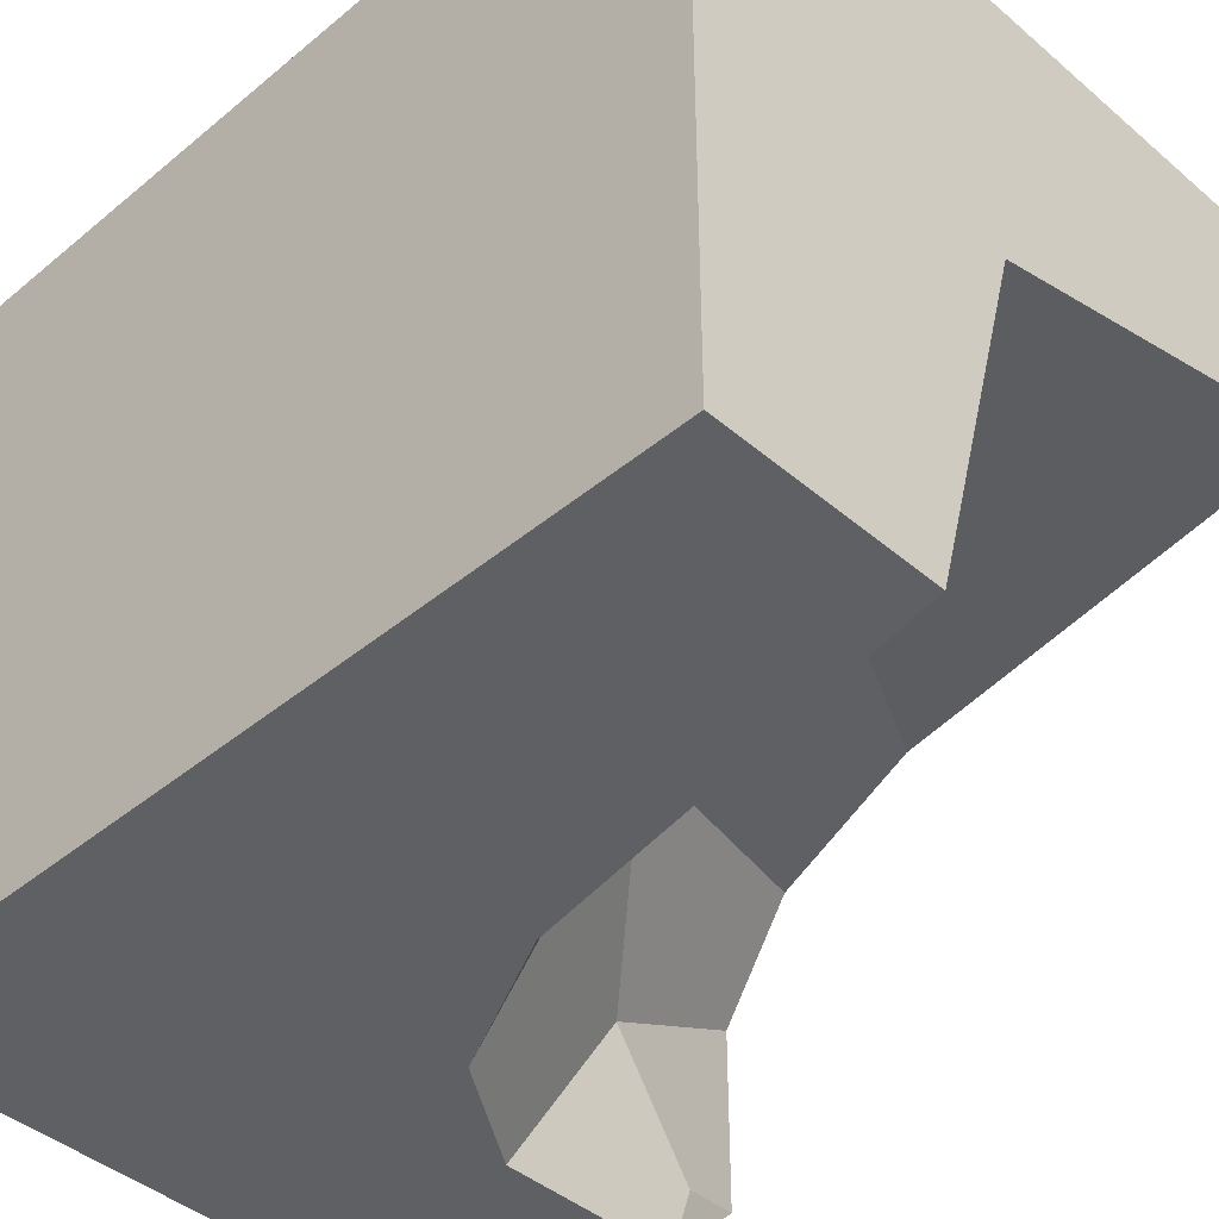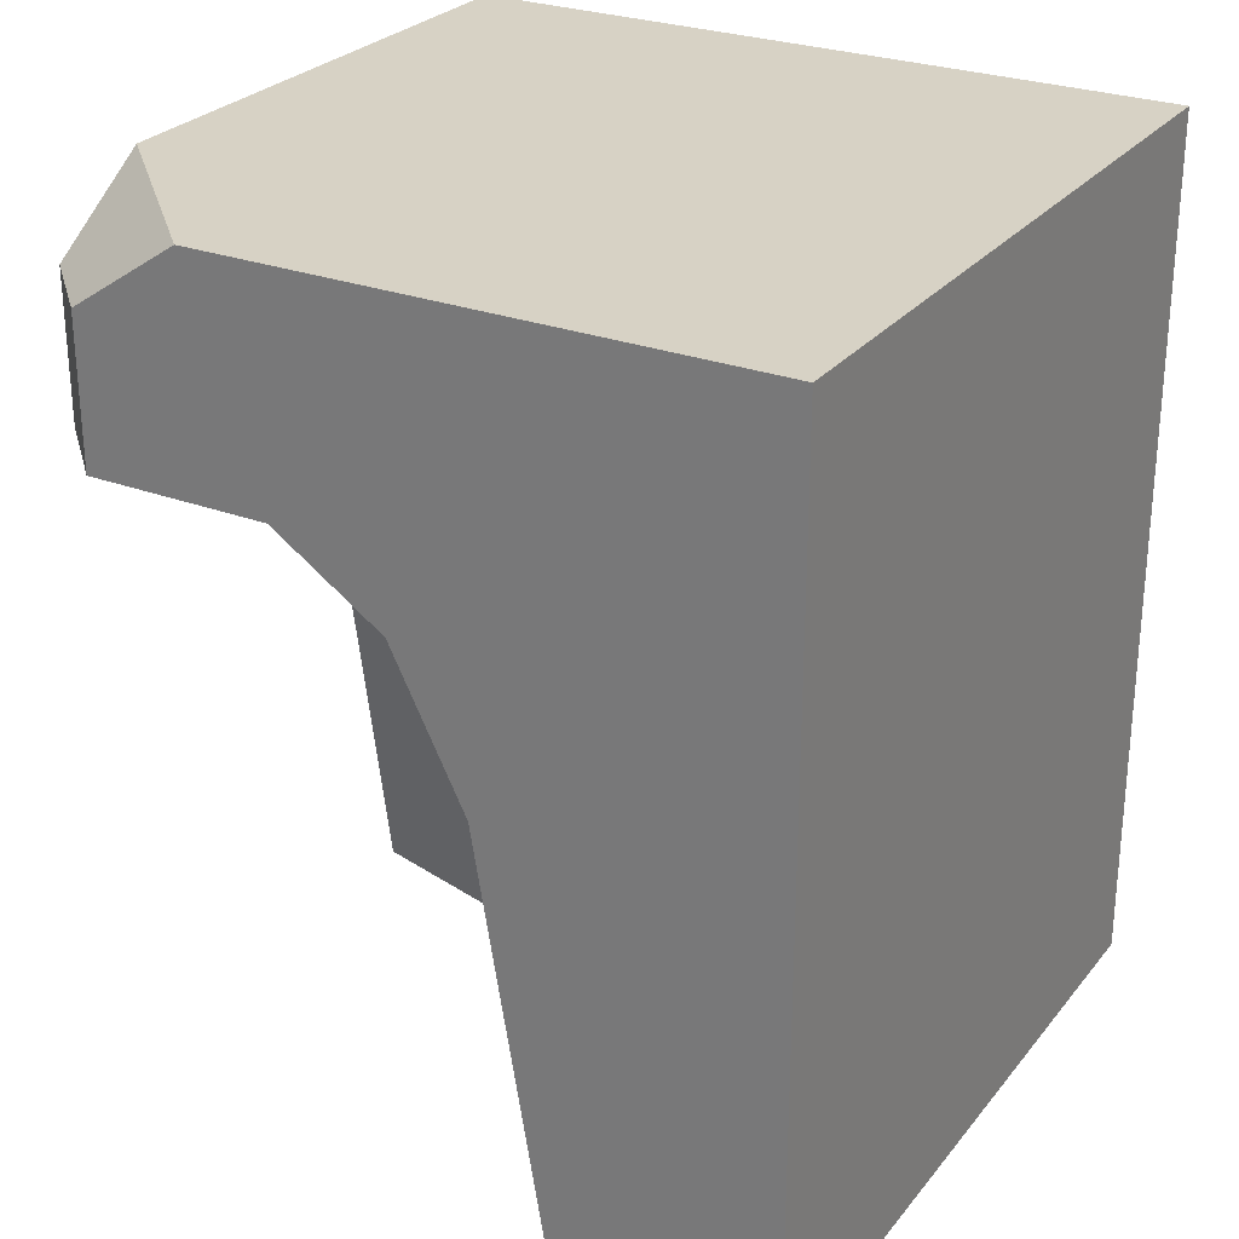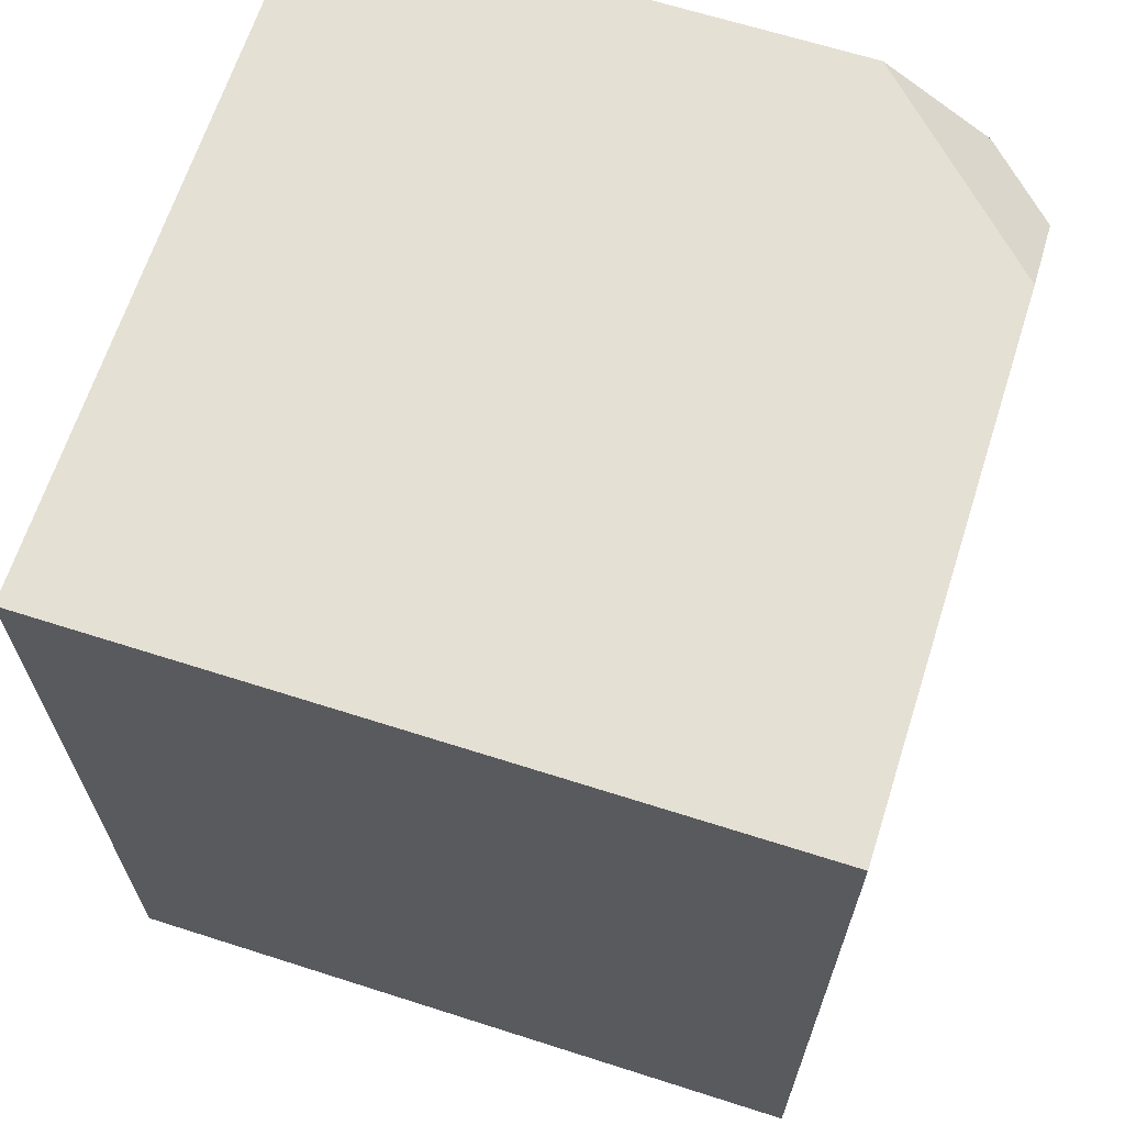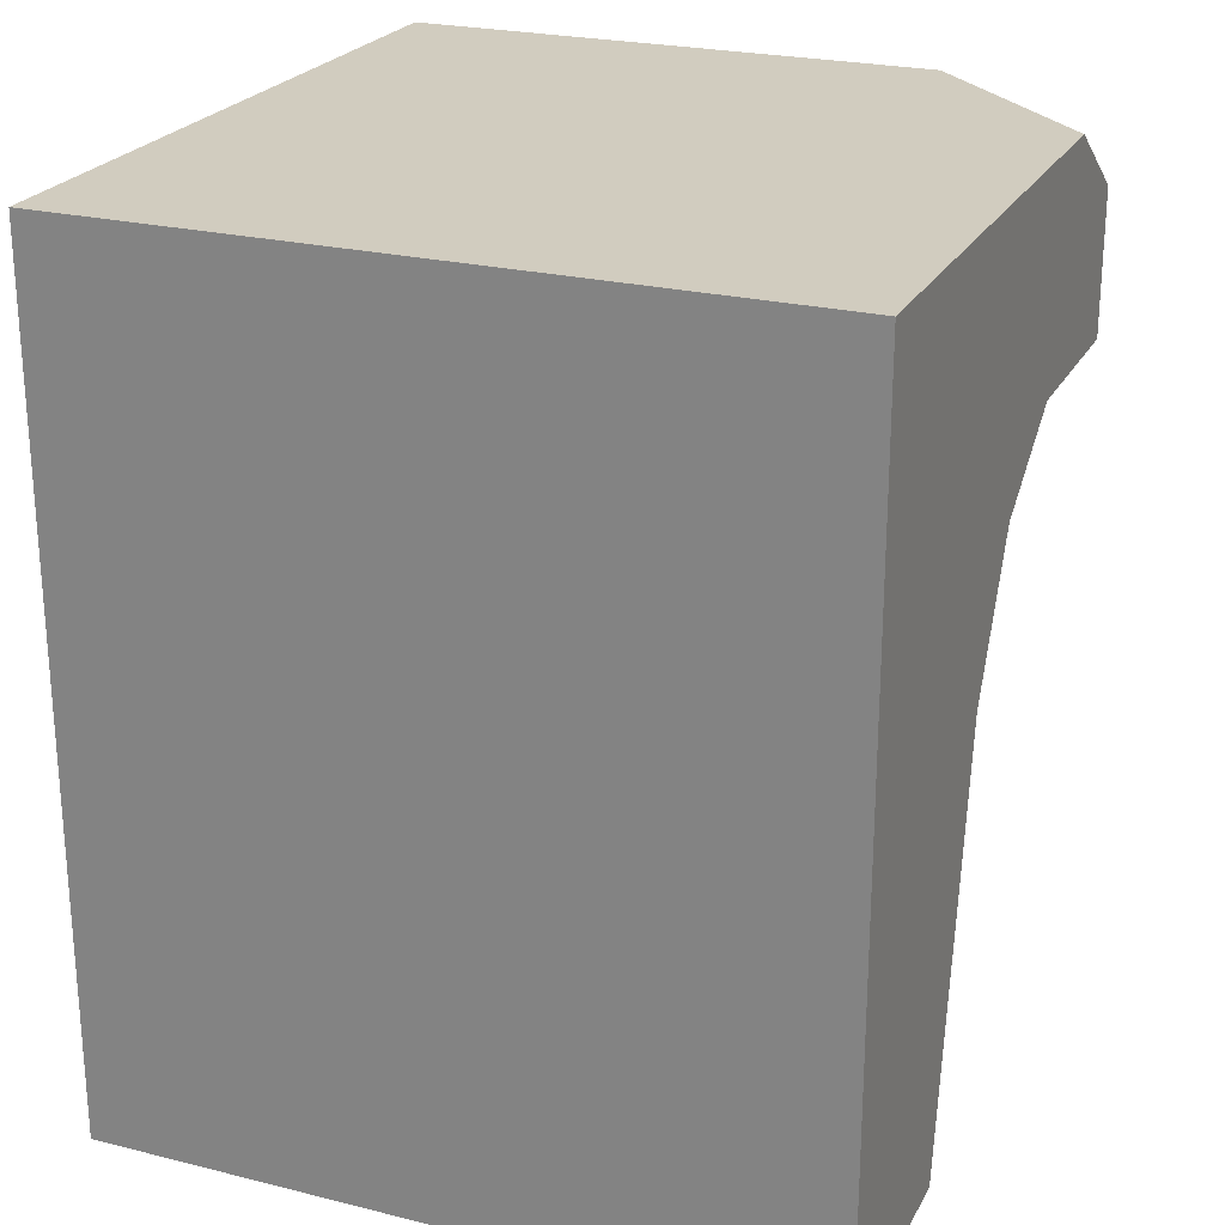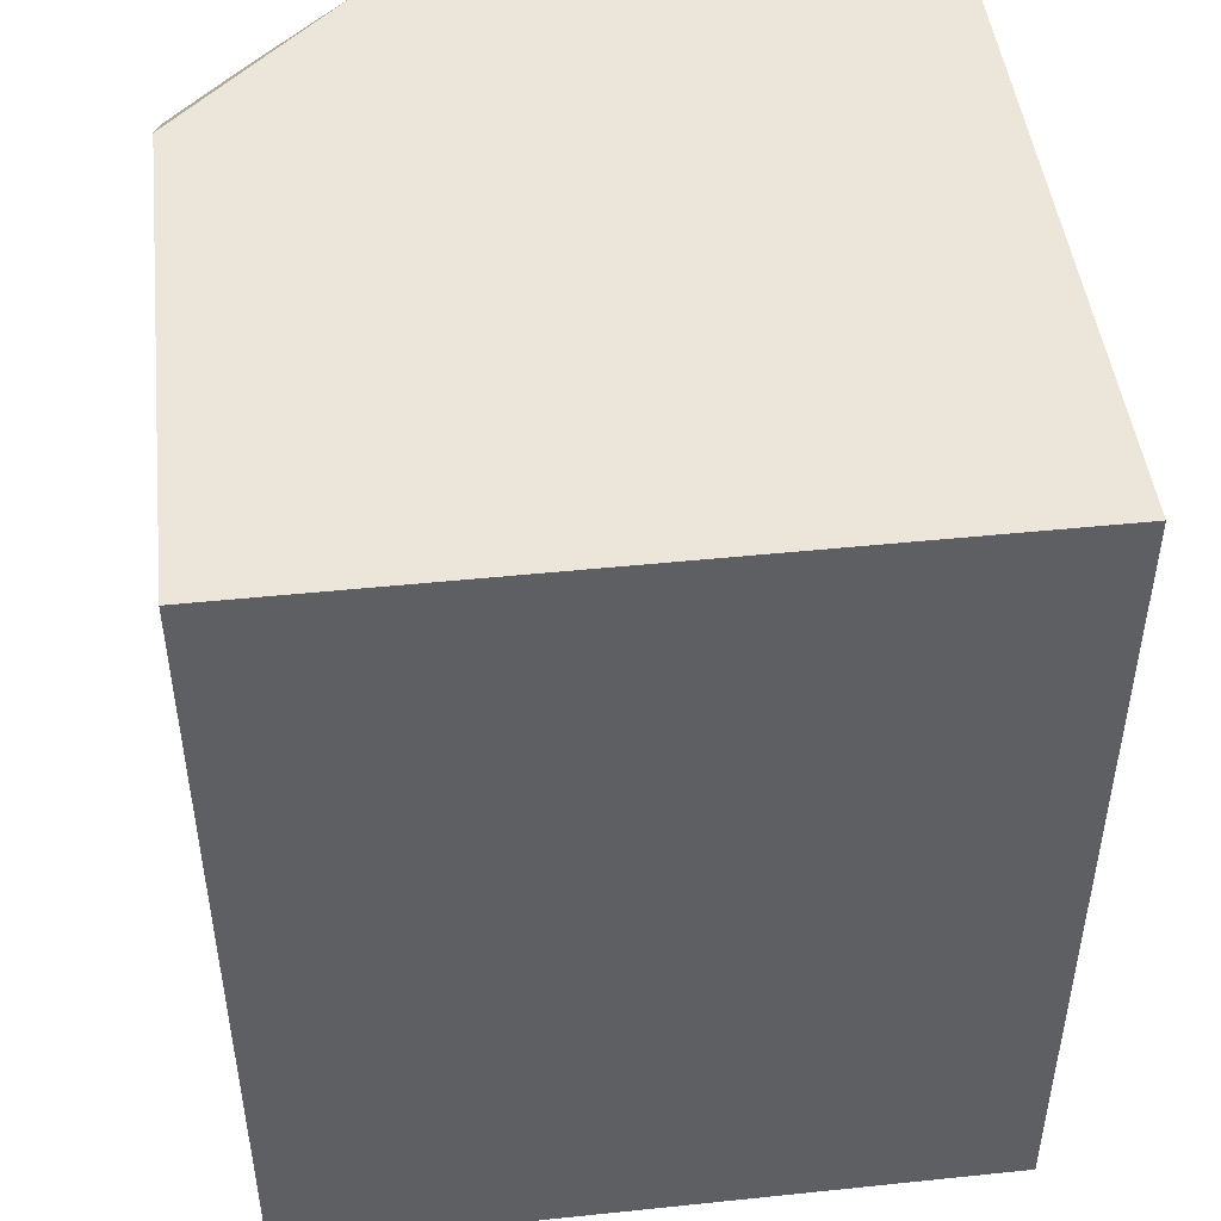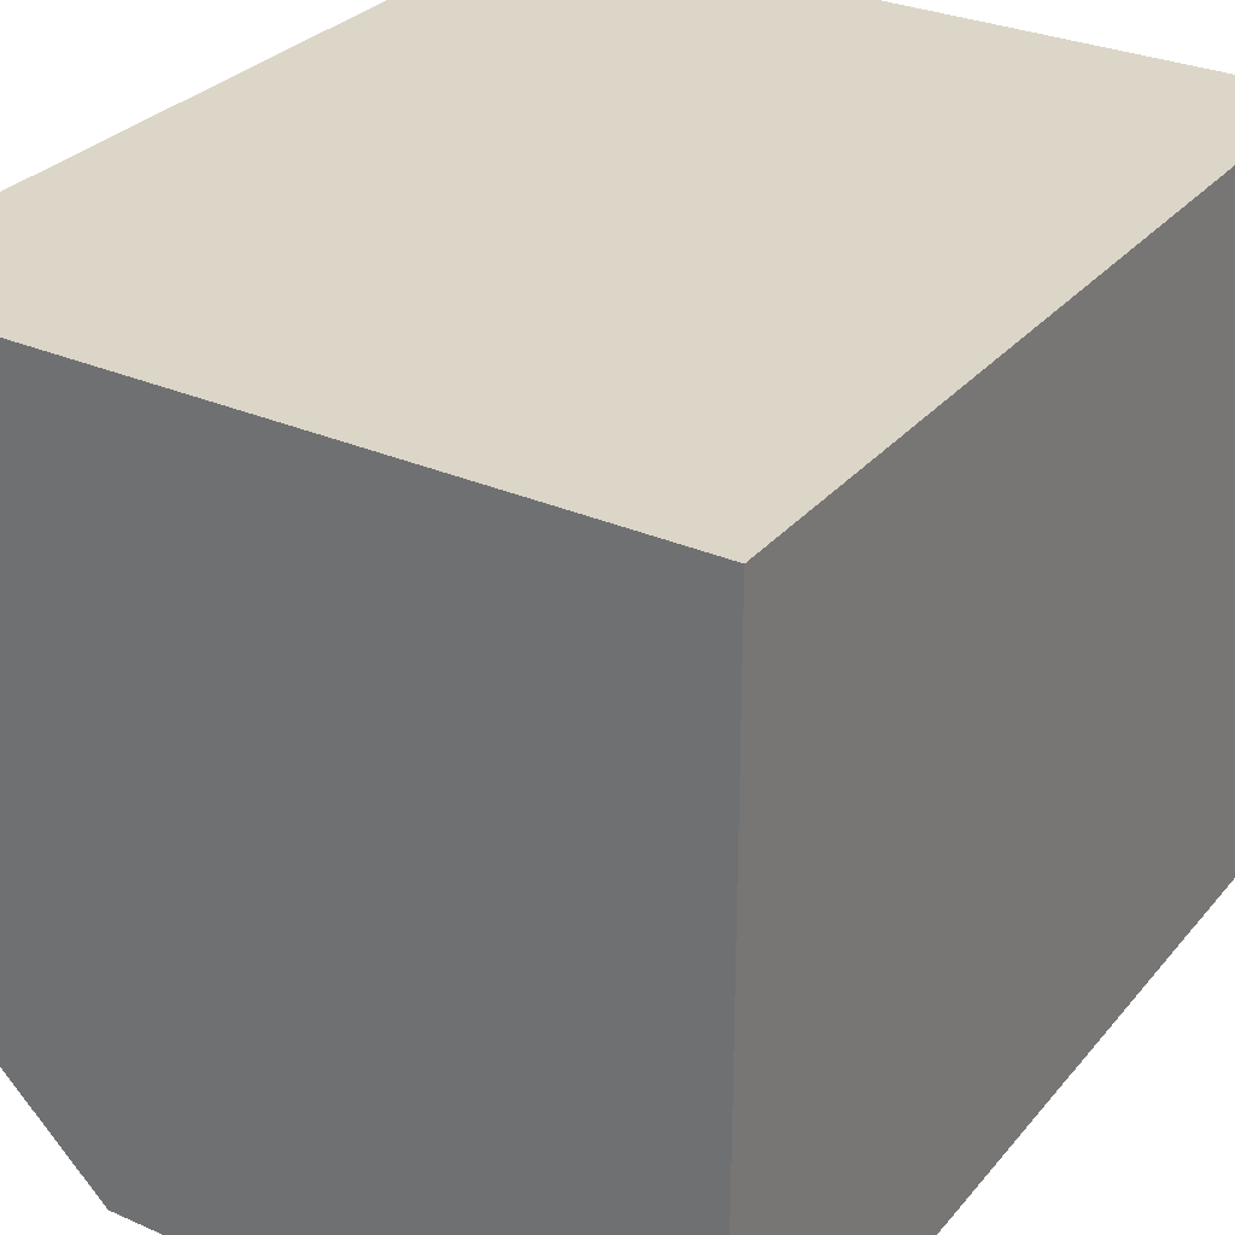
<metadata>
{"format":"obj","ext":"obj","renderer":"f3d","projection":"perspective","resolution":1024,"background":"white","views":[{"elev":-42.8,"azim":-45.4,"up":"+Z"},{"elev":27.2,"azim":-149.8,"up":"+Y"},{"elev":65.7,"azim":17.8,"up":"+Y"},{"elev":23.9,"azim":22.4,"up":"+Y"},{"elev":46.9,"azim":-96.7,"up":"+Y"},{"elev":30.2,"azim":-147.6,"up":"+Z"}]}
</metadata>
<code>
o object1
g object1
v -0.007692 0.3231 0.007692
v 0.1071 0.6571 -0.1071
v 0 0.8 -0.5
v -0.1 0.6 -0.5
v -0.05 0 0.05
v -0.2 0 -0.5
v -0.5 0 -0.5
v -0.5 0 0.5
v 0.5 0 0.5
v 0.5 0 0.2
v 0.5 1.2 0.5
v 0.5 1.2 -0.25
v 0.5 1.1 -0.4
v 0.5 0.9 -0.4
v 0.5 0.9 -0.15
v 0.5 0.8 -0
v 0.5 0.6 0.1
v 0.2735 0.8588 -0.2735
v 0.4 1.1 -0.5
v 0.4 0.9 -0.5
v 0.4154 0.8846 -0.4154
v 0.15 0.9 -0.5
v 0.25 1.2 -0.5
v -0.5 1.2 -0.5
v -0.5 1.2 0.5
f 4 3 2
f 4 2 1
f 6 4 1
f 6 1 5
f 5 10 9
f 9 8 5
f 8 7 5
f 7 6 5
f 14 13 12
f 16 12 11
f 17 11 9
f 9 10 17
f 17 16 11
f 16 15 12
f 15 14 12
f 18 15 16
f 16 2 18
f 19 13 20
f 13 14 20
f 21 20 14
f 20 21 18
f 20 18 22
f 23 12 13
f 23 13 19
f 12 23 24
f 12 24 25
f 25 11 12
f 11 25 9
f 25 8 9
f 25 24 8
f 24 7 8
f 17 10 1
f 10 5 1
f 23 19 20
f 24 23 3
f 4 7 24
f 4 6 7
f 24 3 4
f 23 22 3
f 23 20 22
f 3 22 18
f 18 2 3
f 2 16 17
f 2 17 1
f 18 21 14
f 15 18 14

</code>
